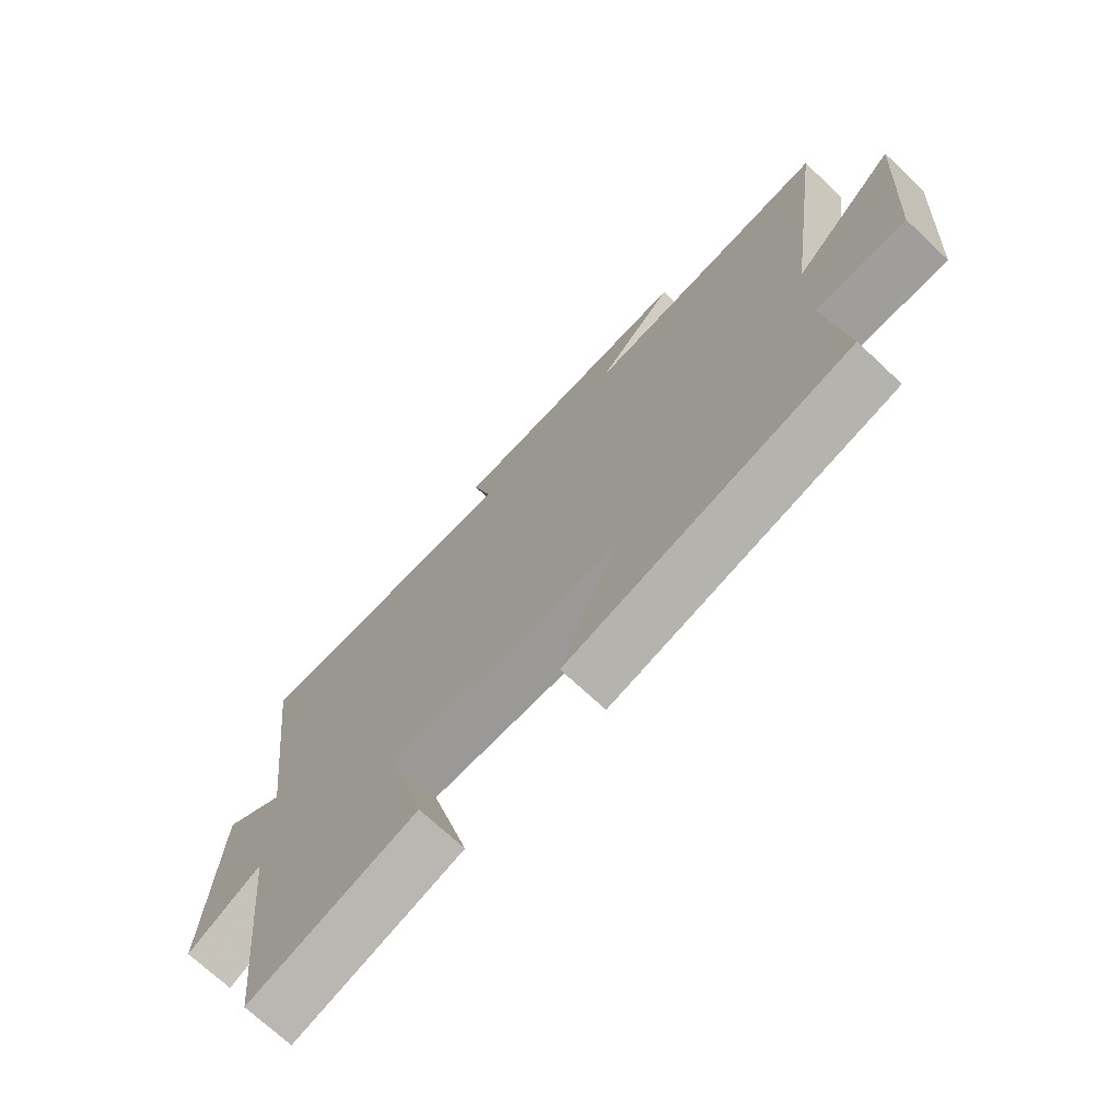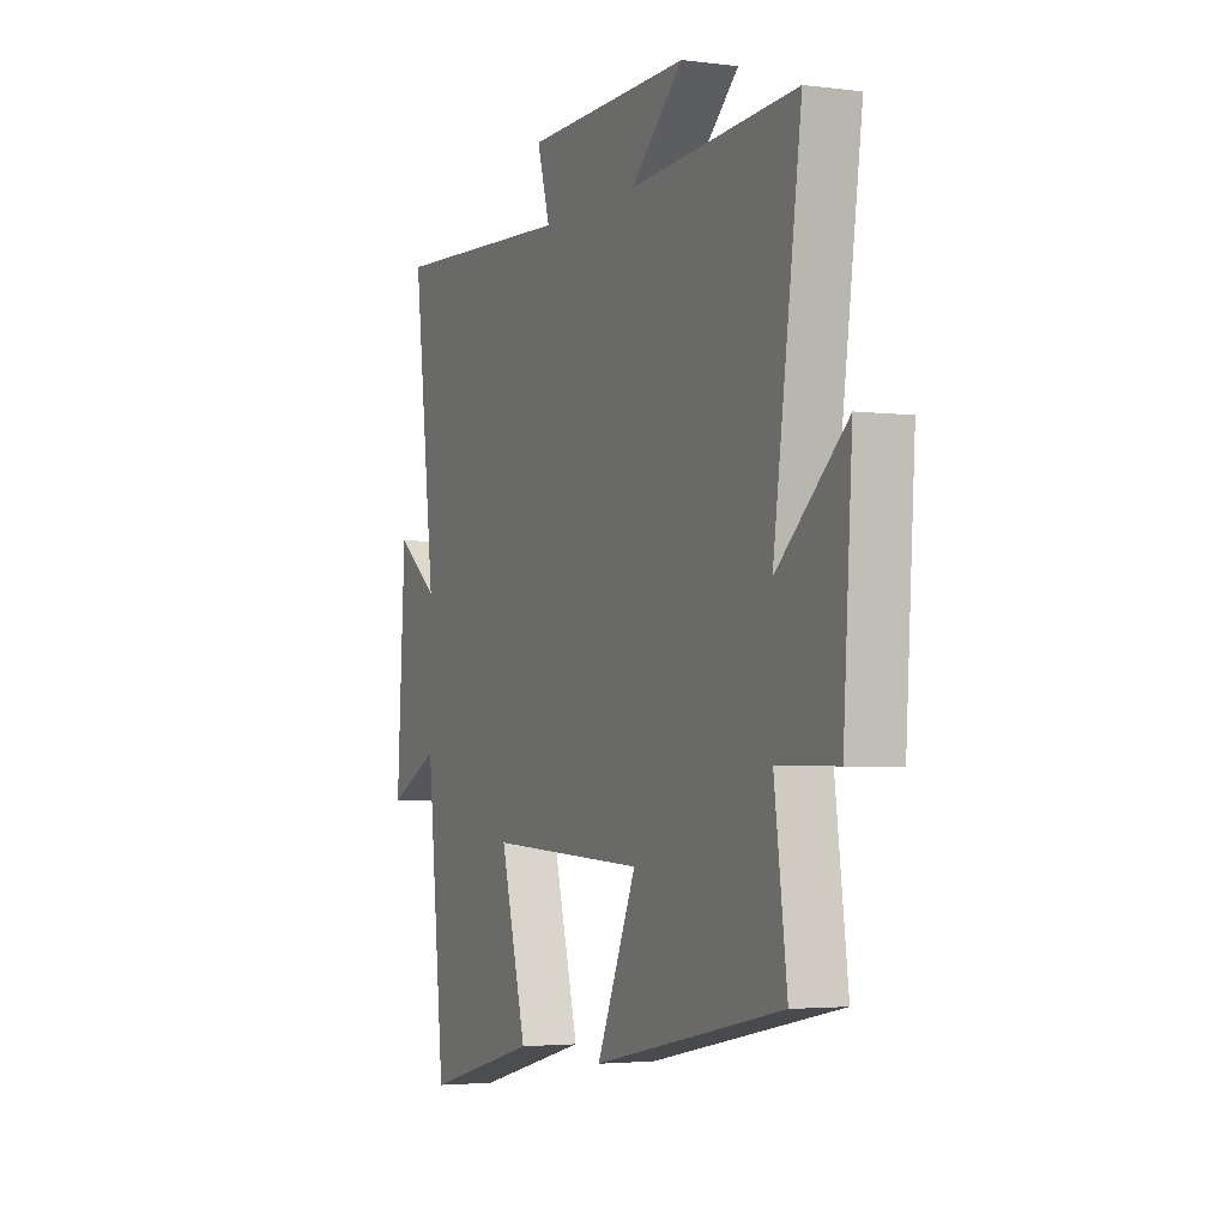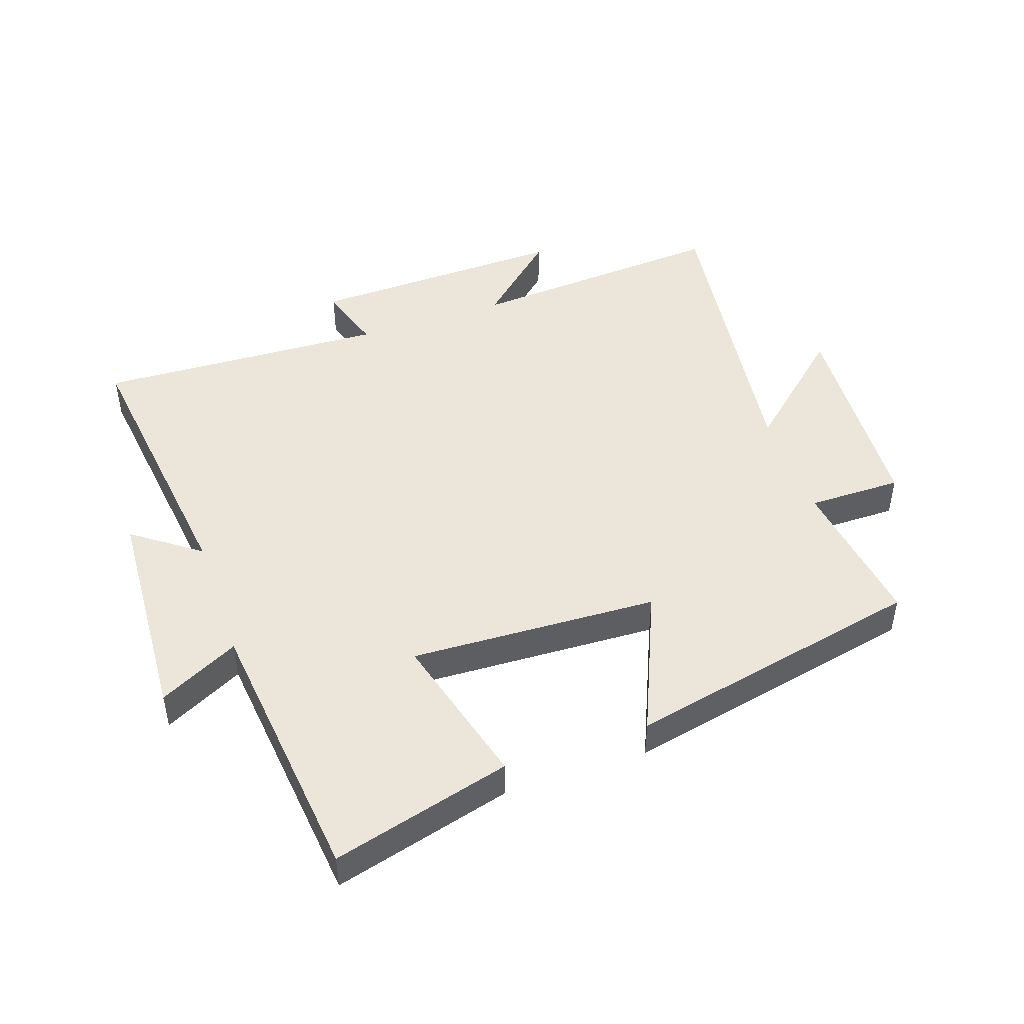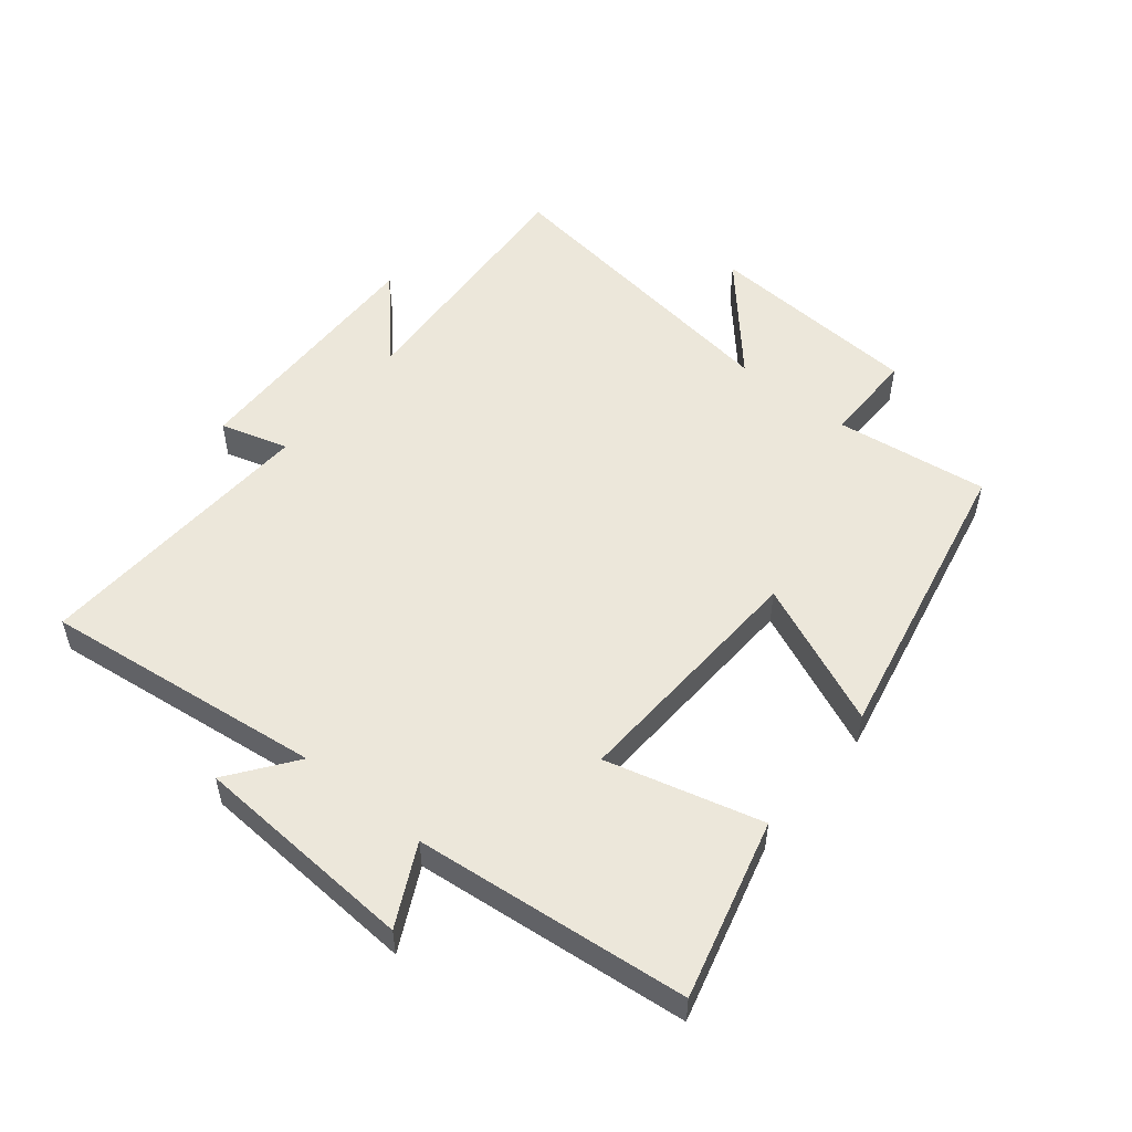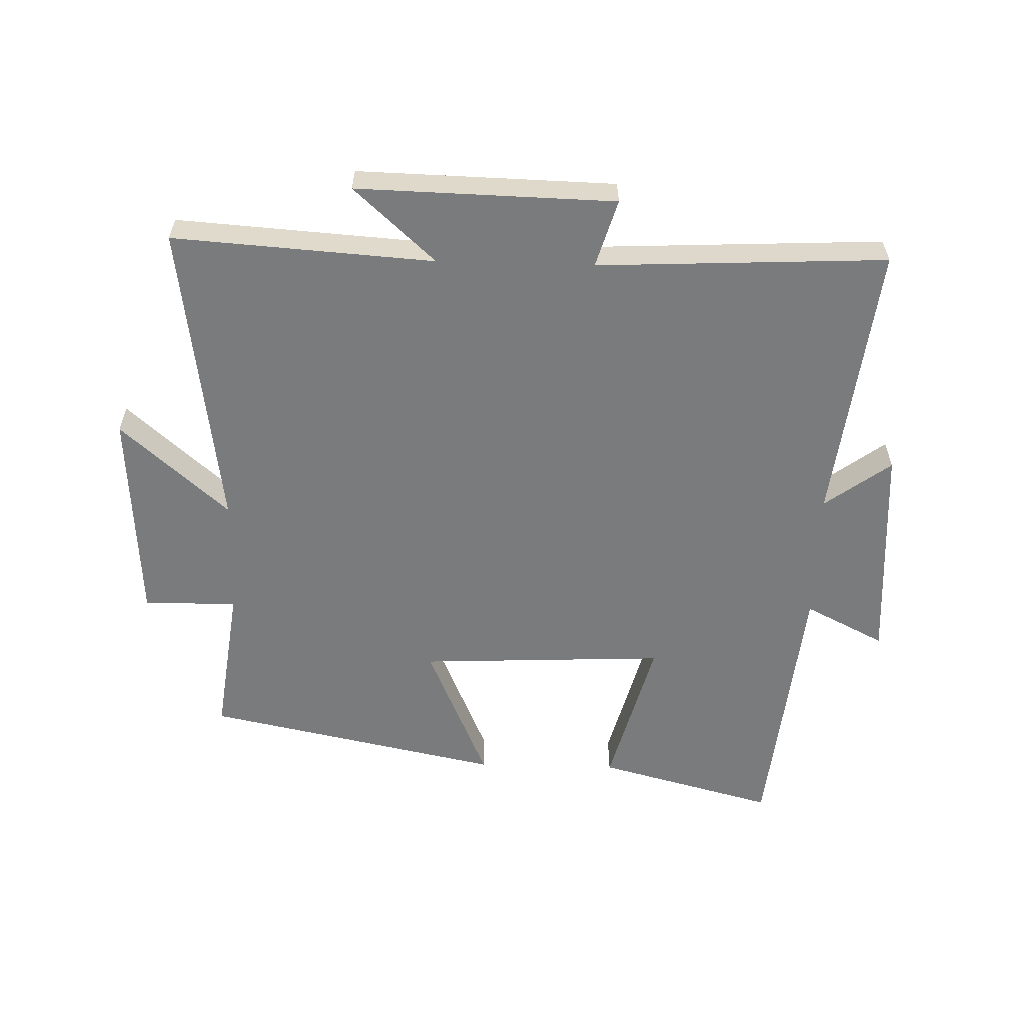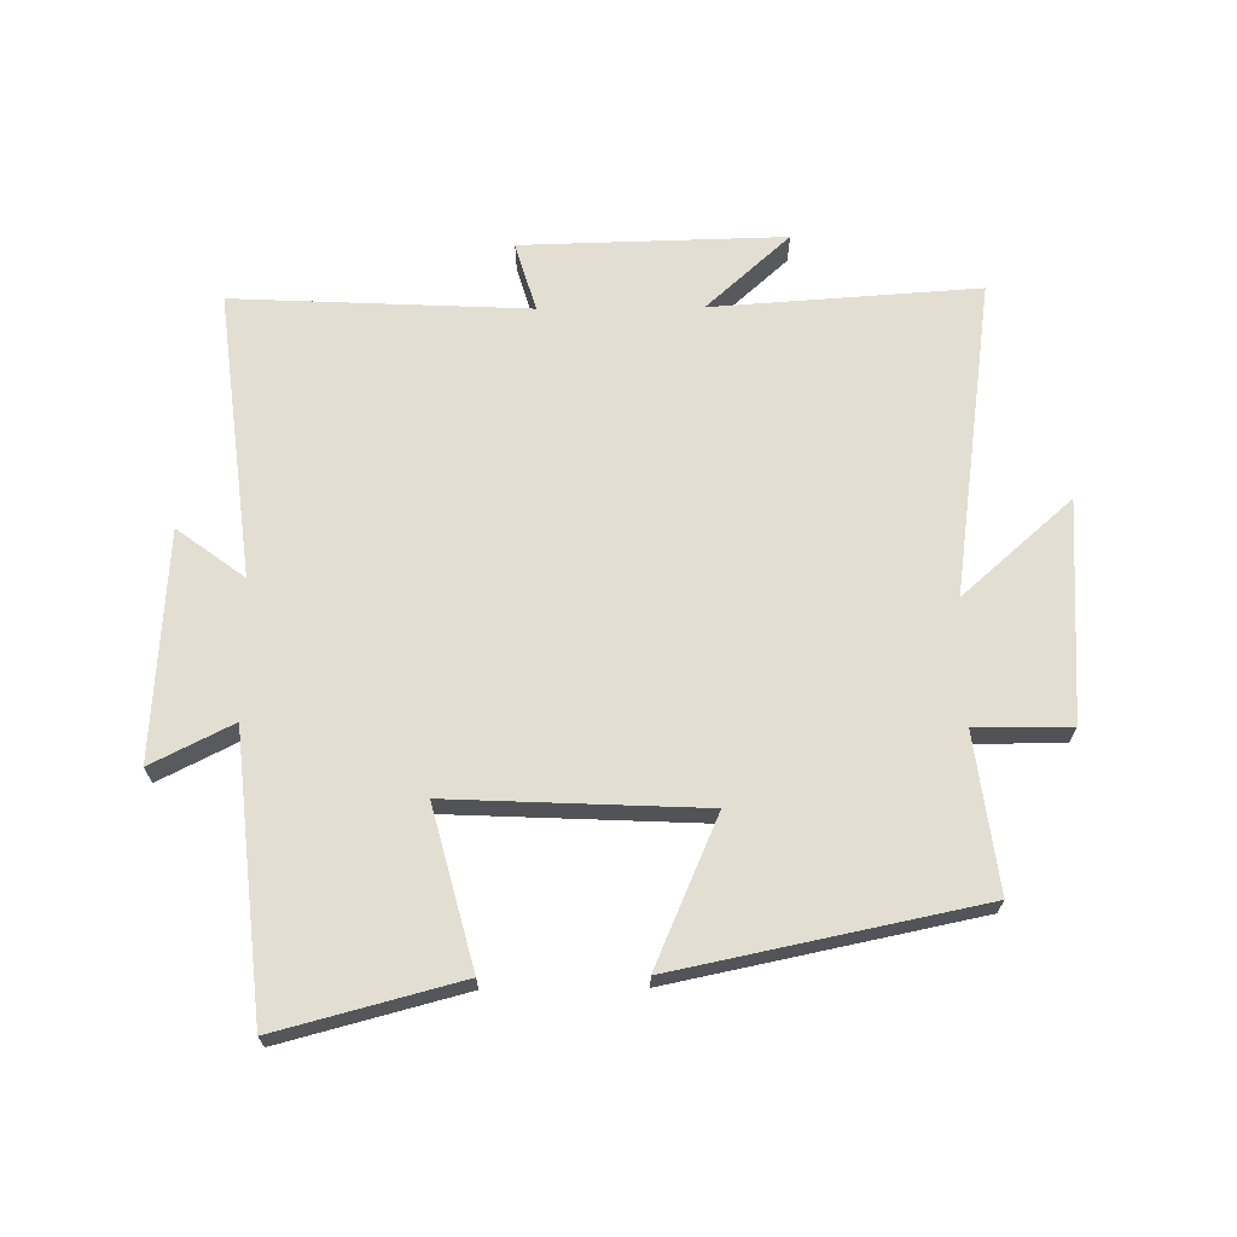
<metadata>
{"format":"obj","ext":"obj","renderer":"f3d","projection":"perspective","resolution":1024,"background":"white","views":[{"elev":-71.2,"azim":-133.2,"up":"+Z"},{"elev":-3.1,"azim":-114.0,"up":"+Z"},{"elev":46.8,"azim":160.8,"up":"+Y"},{"elev":52.7,"azim":129.1,"up":"+Y"},{"elev":-58.3,"azim":-1.6,"up":"+Y"},{"elev":68.0,"azim":179.4,"up":"+Y"}]}
</metadata>
<code>
v 0.455 0.07 -0.575
v 0.171 0.07 -0.5
v 0.236 0.07 -0.253
v -0.158 0.07 -0.271
v -0.059 0.07 -0.5
v -0.532 0.07 -0.402
v -0.5 0.07 -0.158
v -0.649 0.07 -0.159
v -0.671 0.07 0.185
v -0.5 0.07 0.034
v -0.569 0.07 0.528
v -0.154 0.07 0.5
v -0.284 0.07 0.618
v 0.126 0.07 0.608
v 0.094 0.07 0.5
v 0.554 0.07 0.522
v 0.5 0.07 0.074
v 0.605 0.07 0.152
v 0.627 0.07 -0.204
v 0.5 0.07 -0.14
v 0.455 0 -0.575
v 0.171 0 -0.5
v 0.236 0 -0.253
v -0.158 0 -0.271
v -0.059 0 -0.5
v -0.532 0 -0.402
v -0.5 0 -0.158
v -0.649 0 -0.159
v -0.671 0 0.185
v -0.5 0 0.034
v -0.569 0 0.528
v -0.154 0 0.5
v -0.284 0 0.618
v 0.126 0 0.608
v 0.094 0 0.5
v 0.554 0 0.522
v 0.5 0 0.074
v 0.605 0 0.152
v 0.627 0 -0.204
v 0.5 0 -0.14
f 17 18 19 20
f 1 2 3
f 20 1 3
f 17 20 3
f 17 3 4
f 16 17 4
f 15 16 4
f 12 13 14 15
f 12 15 4
f 10 11 12 4
f 7 8 9 10
f 7 10 4 5
f 5 6 7
f 40 39 38 37
f 23 22 21
f 23 21 40
f 23 40 37
f 24 23 37
f 24 37 36
f 24 36 35
f 35 34 33 32
f 24 35 32
f 24 32 31 30
f 30 29 28 27
f 25 24 30 27
f 27 26 25
f 1 21 22 2
f 2 22 23 3
f 3 23 24 4
f 4 24 25 5
f 5 25 26 6
f 6 26 27 7
f 7 27 28 8
f 8 28 29 9
f 9 29 30 10
f 10 30 31 11
f 11 31 32 12
f 12 32 33 13
f 13 33 34 14
f 14 34 35 15
f 15 35 36 16
f 16 36 37 17
f 17 37 38 18
f 18 38 39 19
f 19 39 40 20
f 20 40 21 1

</code>
